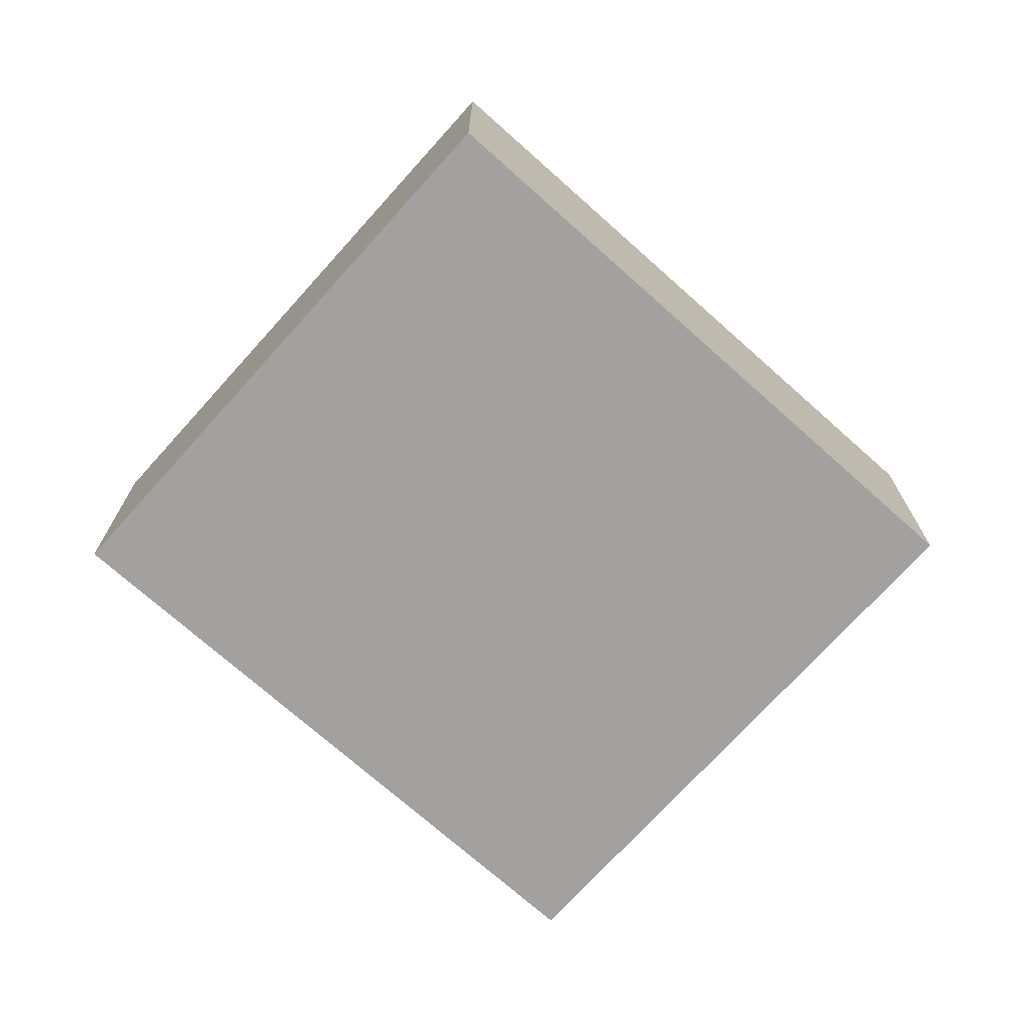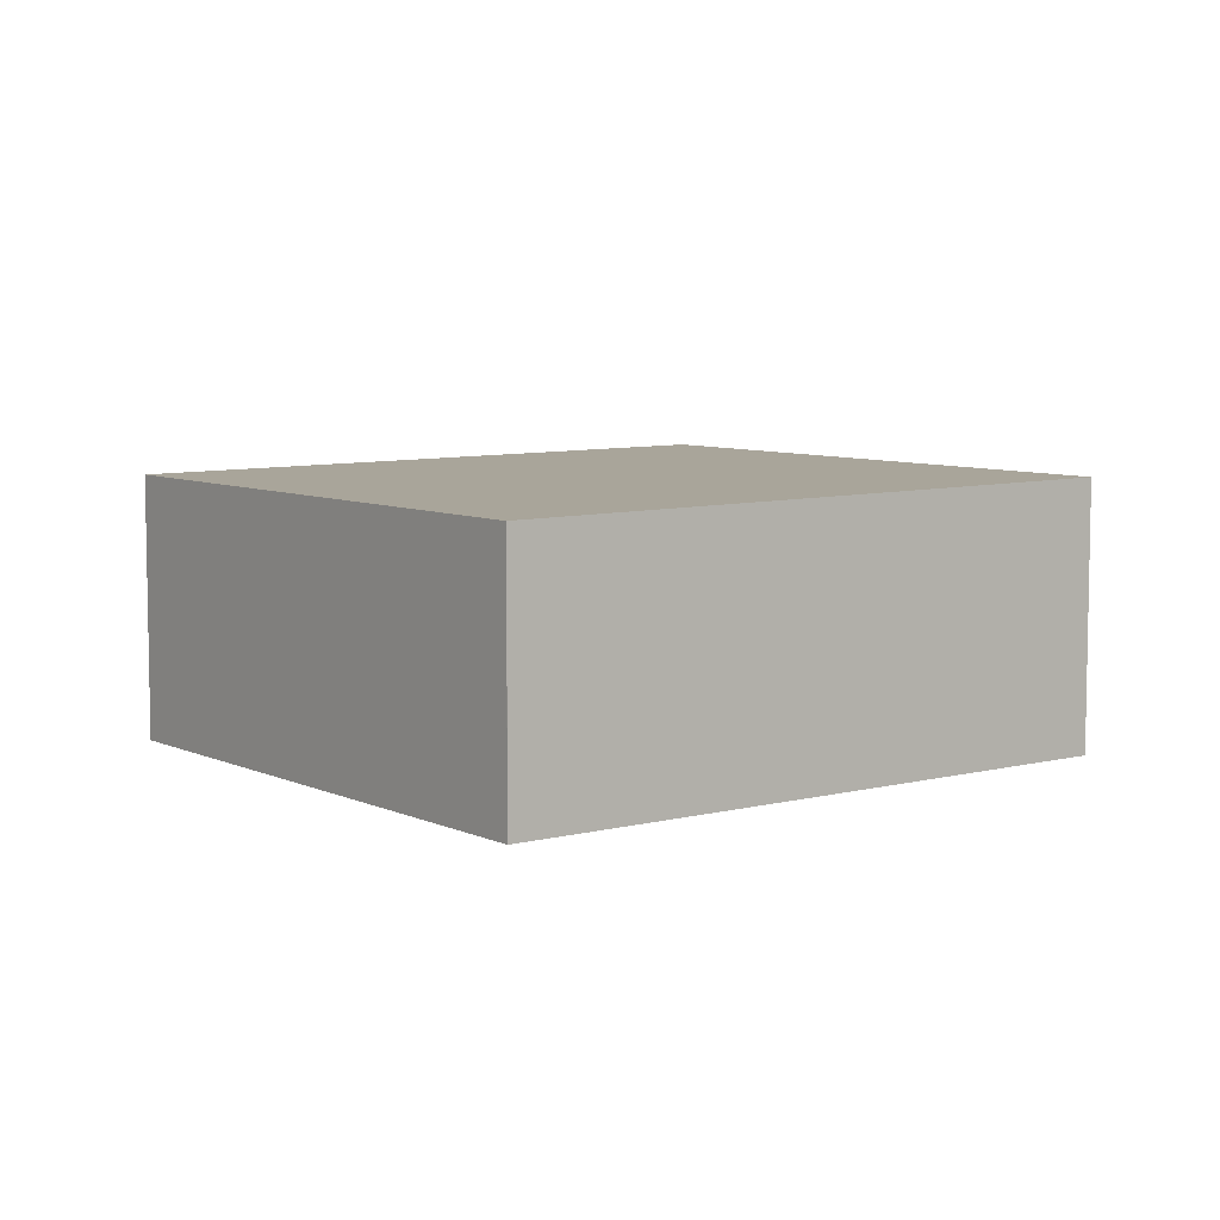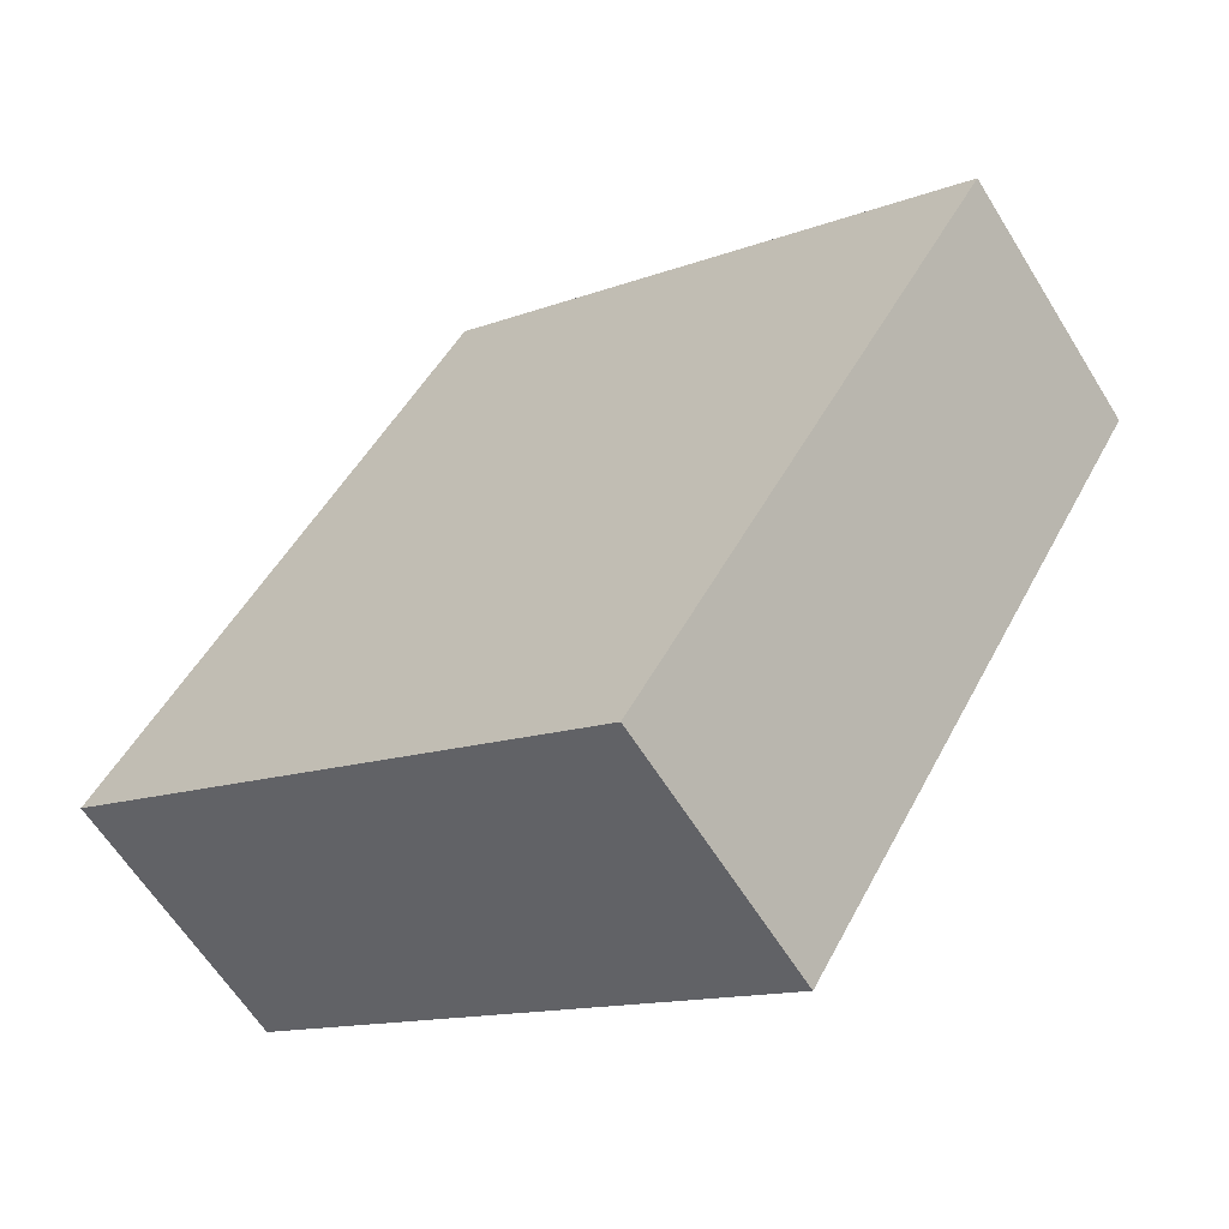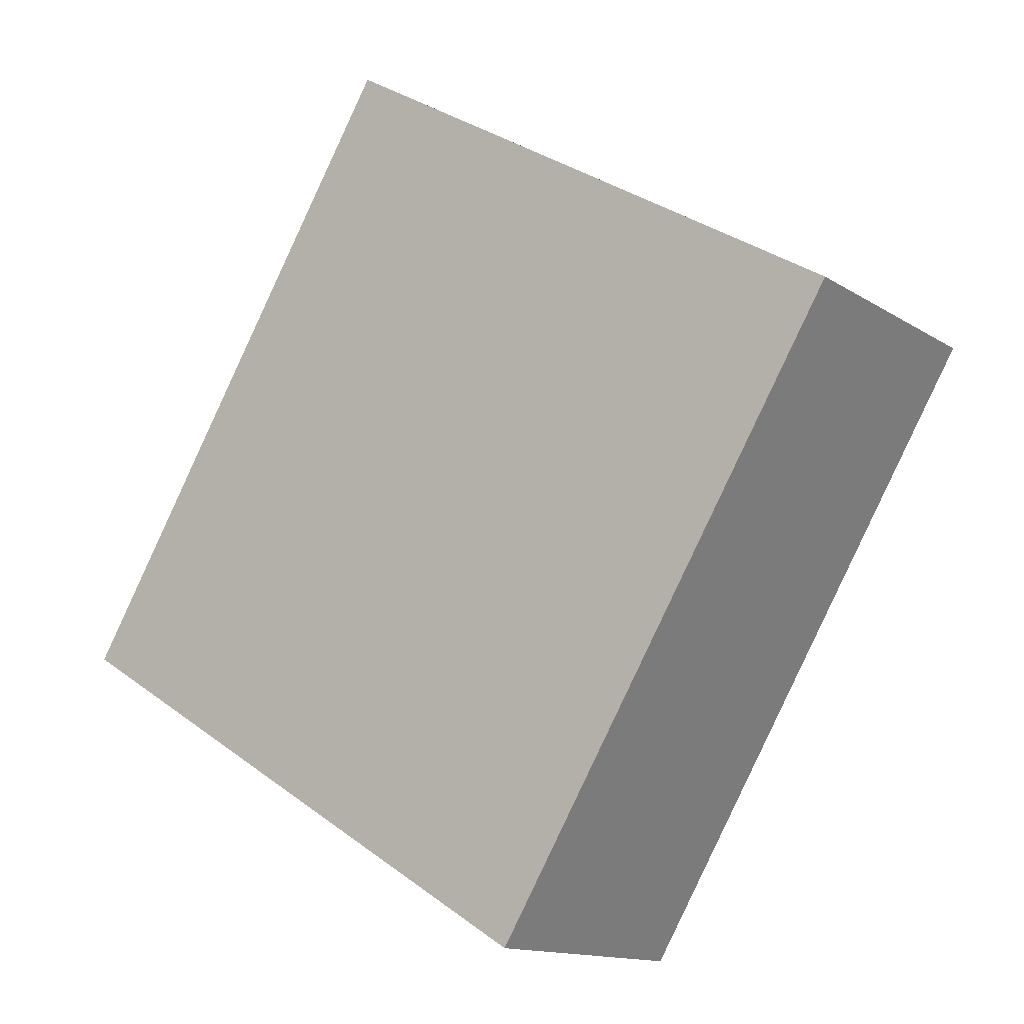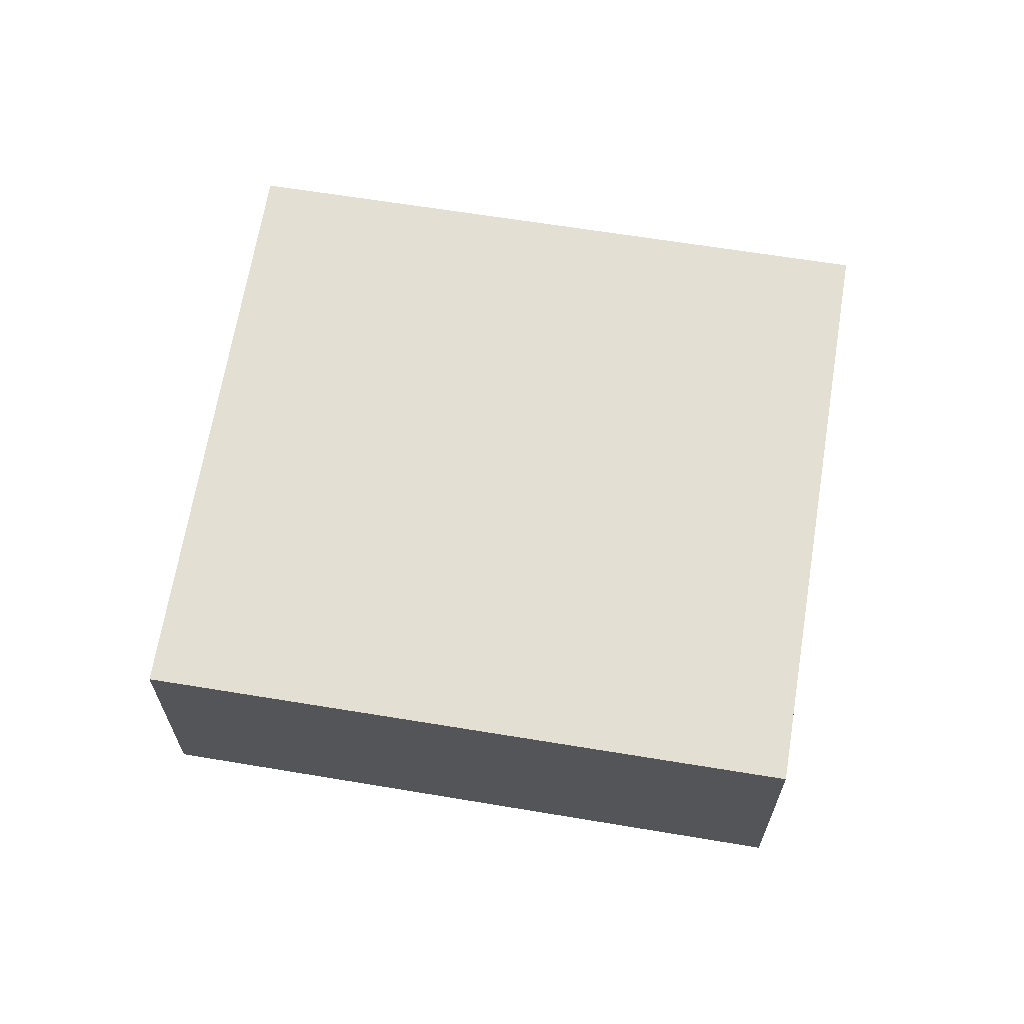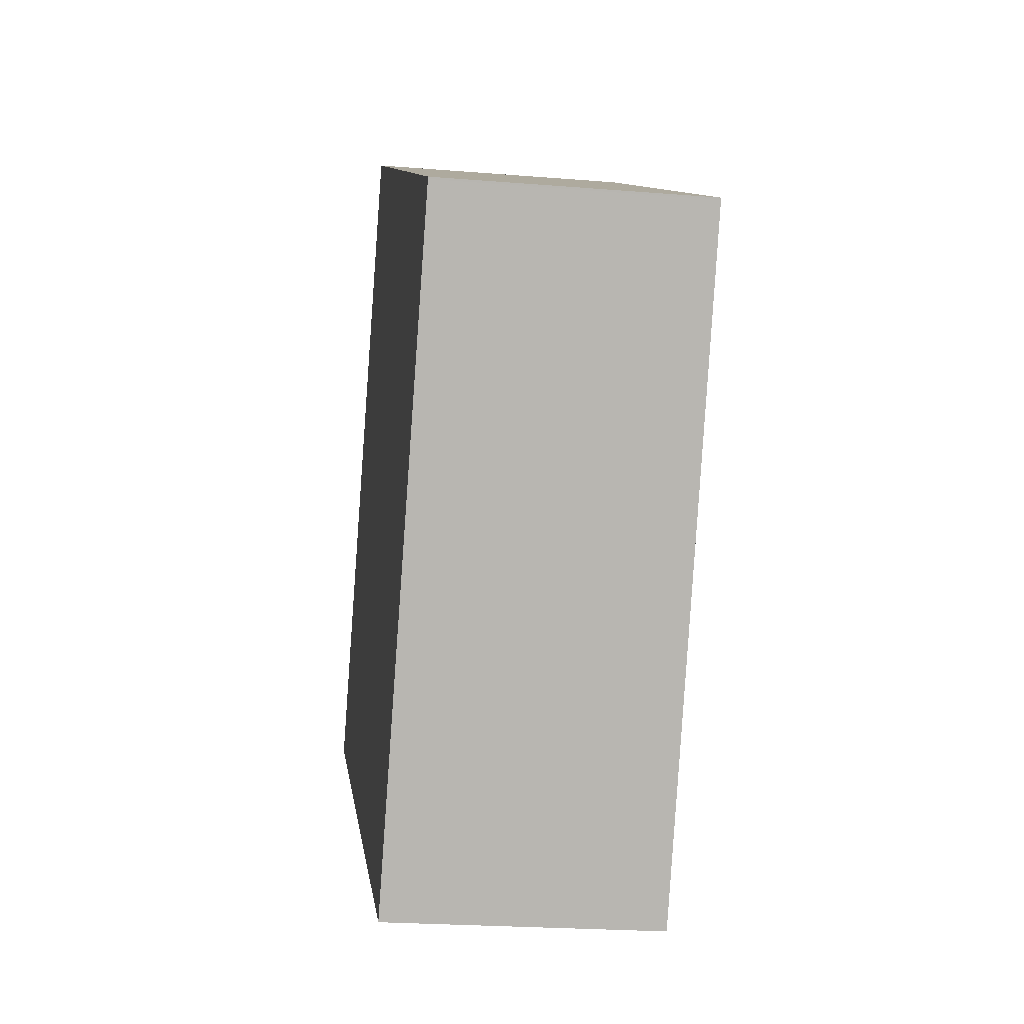
<metadata>
{"format":"obj","ext":"obj","renderer":"f3d","projection":"perspective","resolution":1024,"background":"white","views":[{"elev":-72.2,"azim":-100.5,"up":"+Z"},{"elev":6.9,"azim":-95.8,"up":"+Z"},{"elev":-61.3,"azim":-148.4,"up":"+Y"},{"elev":-13.6,"azim":-144.5,"up":"+Y"},{"elev":66.0,"azim":-49.2,"up":"+Z"},{"elev":-22.7,"azim":-98.0,"up":"+Y"}]}
</metadata>
<code>
v -1086 -2182 2.501
v -1080 -2179 2.533
v -1077 -2184 2.598
v -1082 -2187 2.566
v -1080 -2179 2.533
v -1085 -2182 2.501
v -1082 -2187 2.566
v -1085 -2182 2.501
v -1086 -2182 2.501
v -1077 -2184 2.598
v -1080 -2179 2.533
v -1080 -2179 2.533
v -1077 -2184 2.598
v -1082 -2187 2.566
v -1077 -2184 2.598
v -1082 -2187 2.566
v -1086 -2182 2.501
v -1086 -2182 2.501
v -1086 -2182 -4.441e-16
v -1086 -2182 -4.441e-16
v -1080 -2179 2.533
v -1080 -2179 2.533
v -1080 -2179 0
v -1080 -2179 0
v -1077 -2184 2.598
v -1077 -2184 2.598
v -1077 -2184 0
v -1077 -2184 0
v -1082 -2187 2.566
v -1082 -2187 2.566
v -1082 -2187 0
v -1082 -2187 0
v -1077 -2184 2.598
v -1080 -2179 2.533
v -1080 -2179 0
v -1077 -2184 0
v -1086 -2182 2.501
v -1085 -2182 2.501
v -1085 -2182 0
v -1086 -2182 -4.441e-16
v -1082 -2187 2.566
v -1082 -2187 2.566
v -1082 -2187 0
v -1082 -2187 0
v -1080 -2179 2.533
v -1086 -2182 2.501
v -1086 -2182 -4.441e-16
v -1080 -2179 0
v -1082 -2187 2.566
v -1077 -2184 2.598
v -1077 -2184 0
v -1082 -2187 0
v -1080 -2179 2.533
v -1080 -2179 2.533
v -1080 -2179 0
v -1080 -2179 0
v -1077 -2184 2.598
v -1077 -2184 2.598
v -1077 -2184 0
v -1077 -2184 0
v -1085 -2182 2.501
v -1082 -2187 2.566
v -1082 -2187 0
v -1085 -2182 0
v -1086 -2182 0
v -1080 -2179 0
v -1077 -2184 0
v -1082 -2187 0
f 12 2 5 11
f 13 11 5 15
f 16 6 8 14
f 8 6 1 9
f 14 8 11 13
f 11 8 9 12
f 13 10 7 14
f 15 3 10 13
f 14 7 4 16
f 18 19 20 17
f 22 23 24 21
f 26 27 28 25
f 30 31 32 29
f 34 35 36 33
f 38 39 40 37
f 42 43 44 41
f 46 47 48 45
f 50 51 52 49
f 54 55 56 53
f 58 59 60 57
f 62 63 64 61
f 66 67 68 65

</code>
